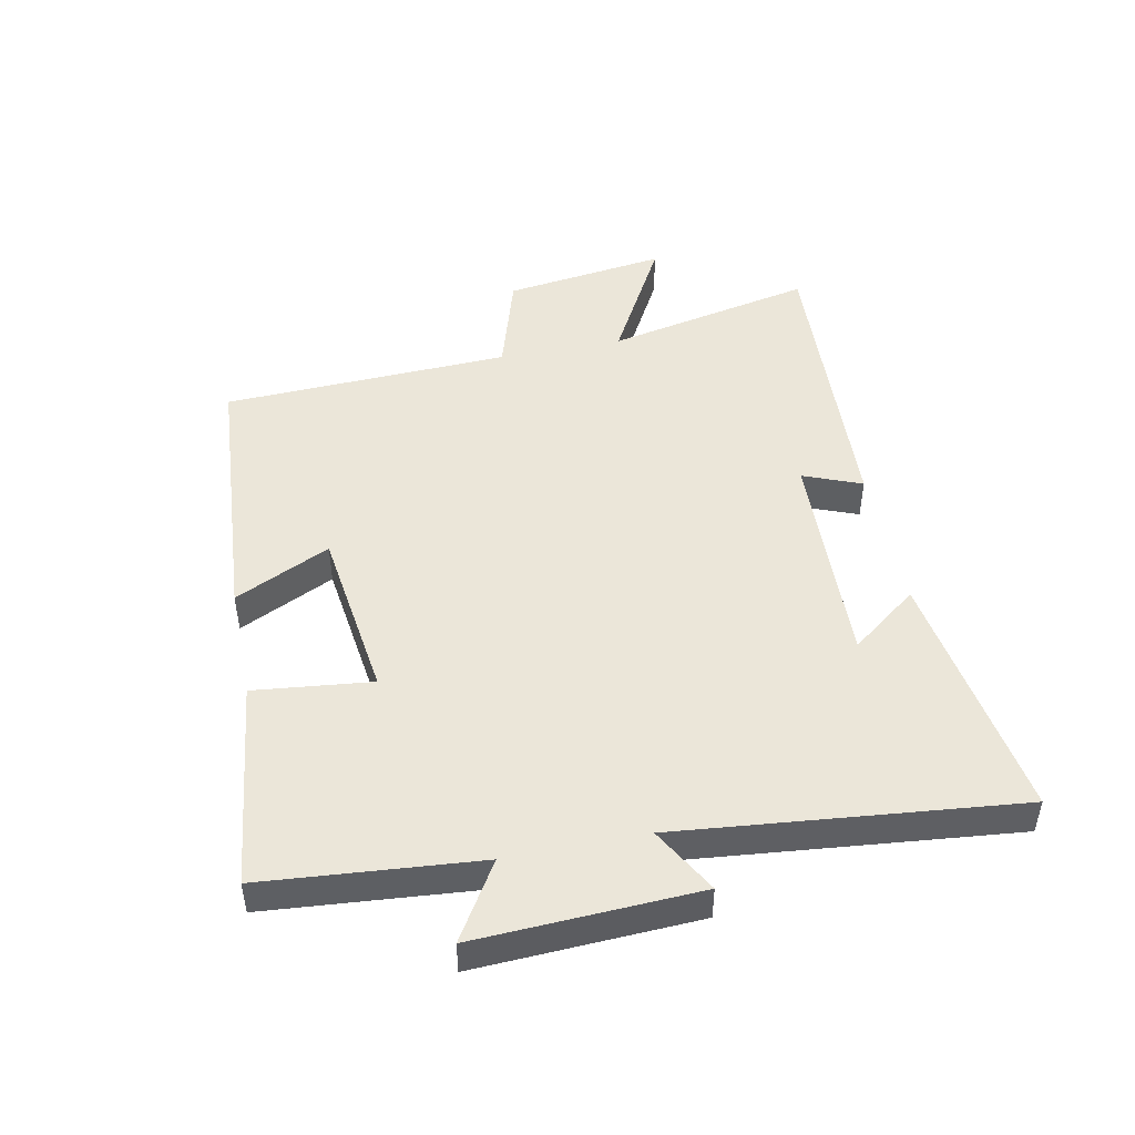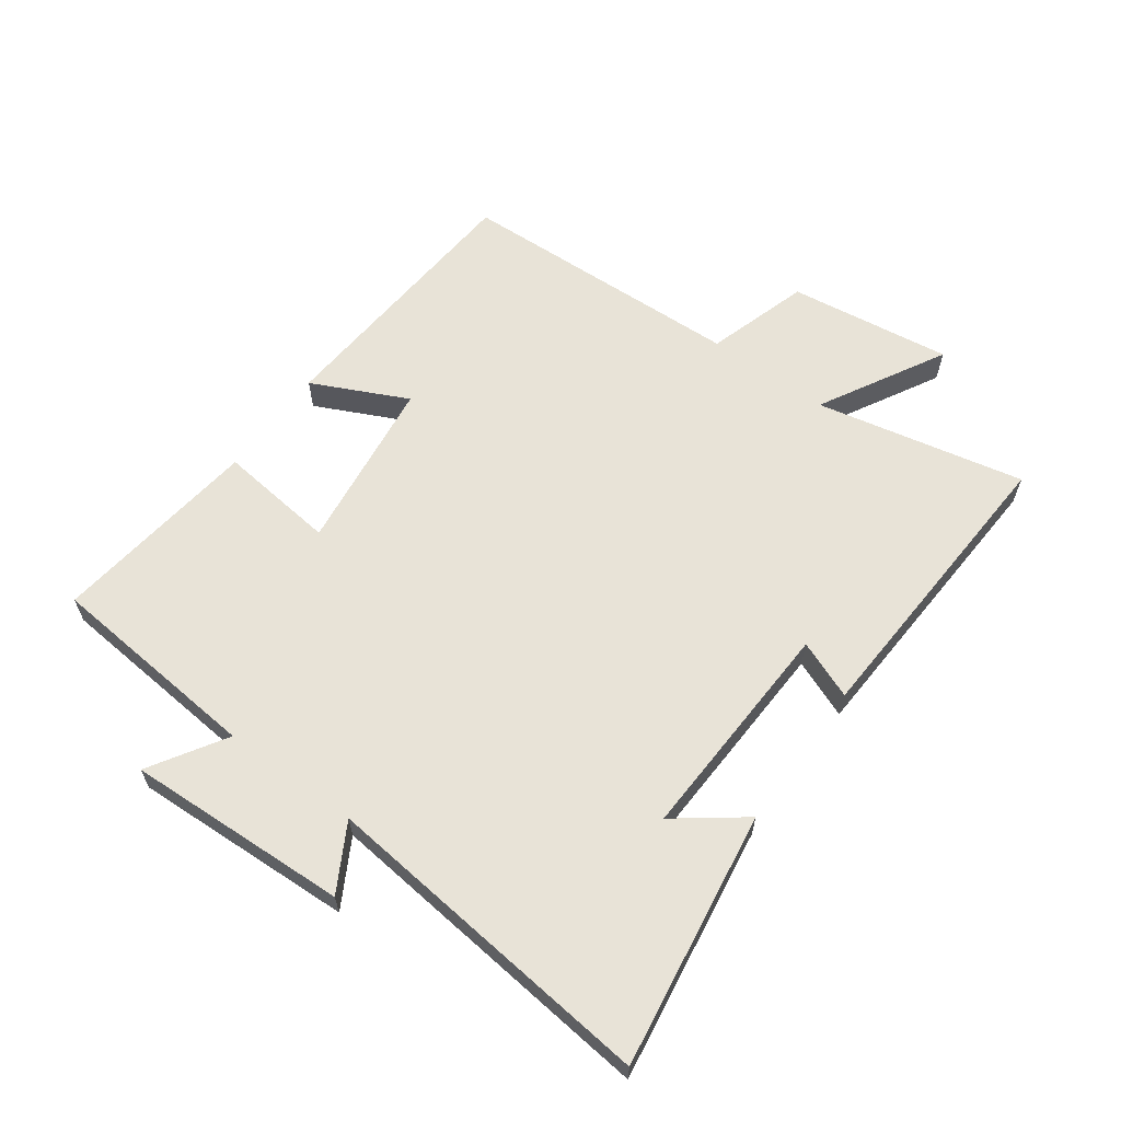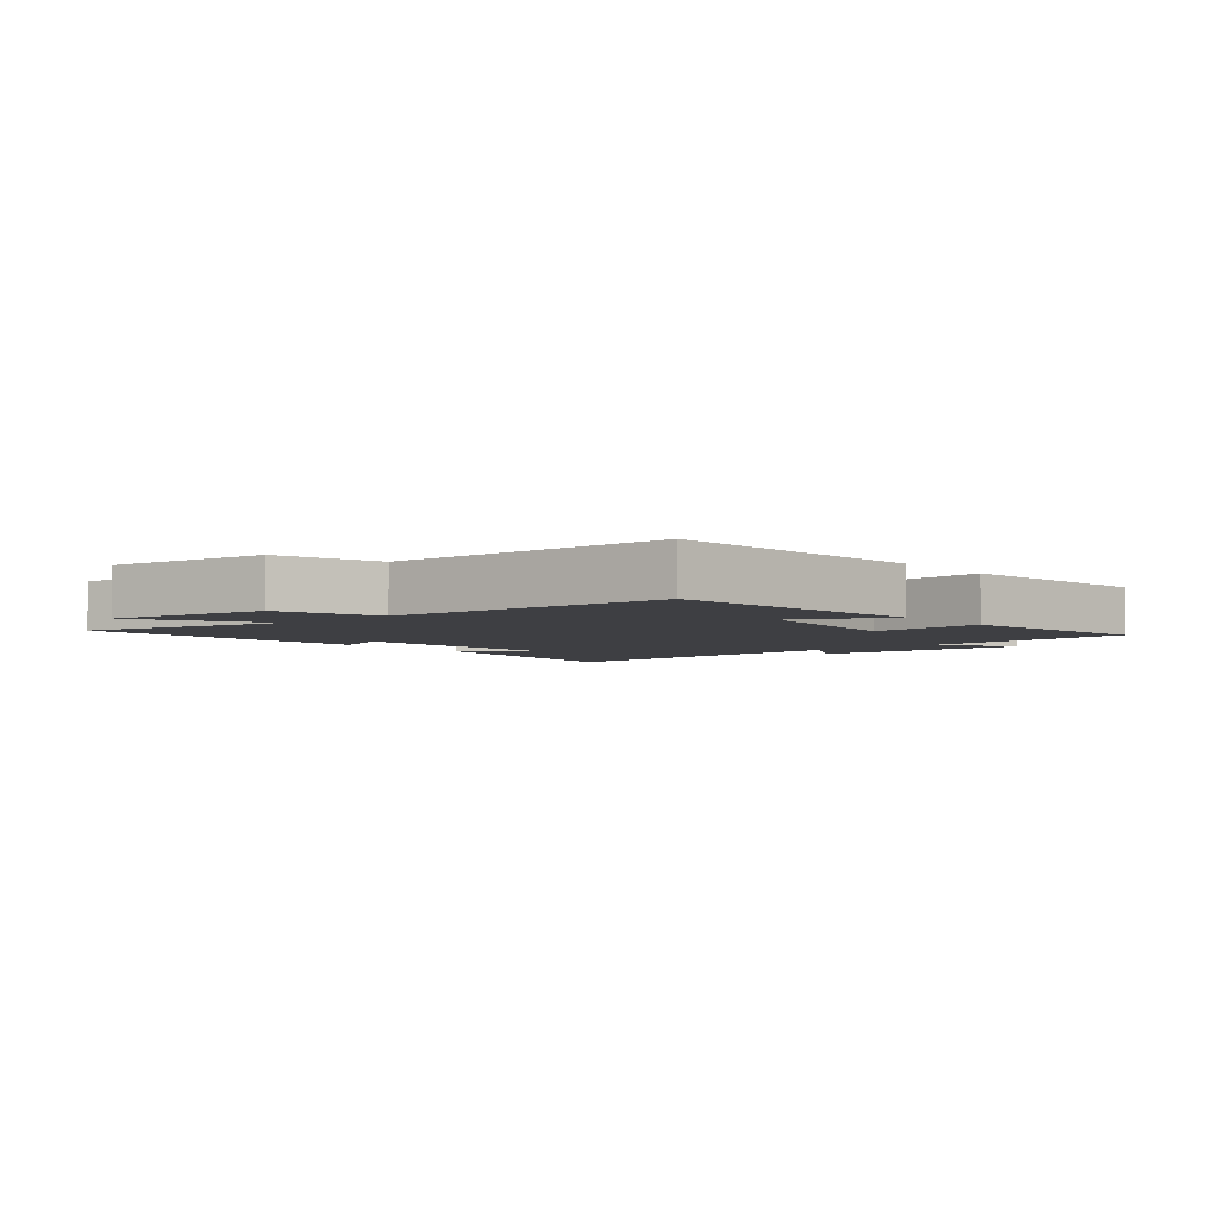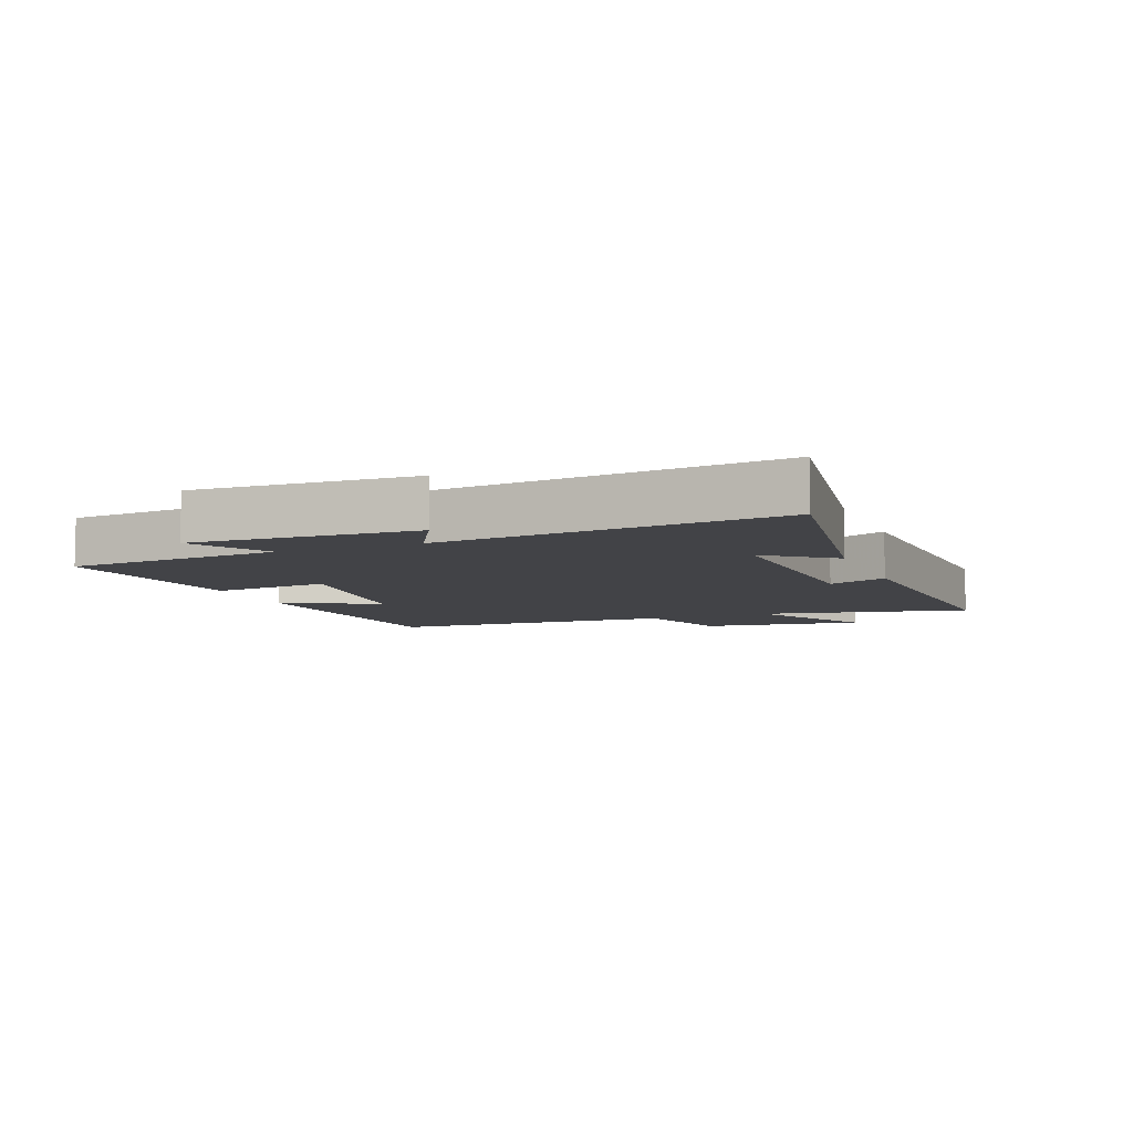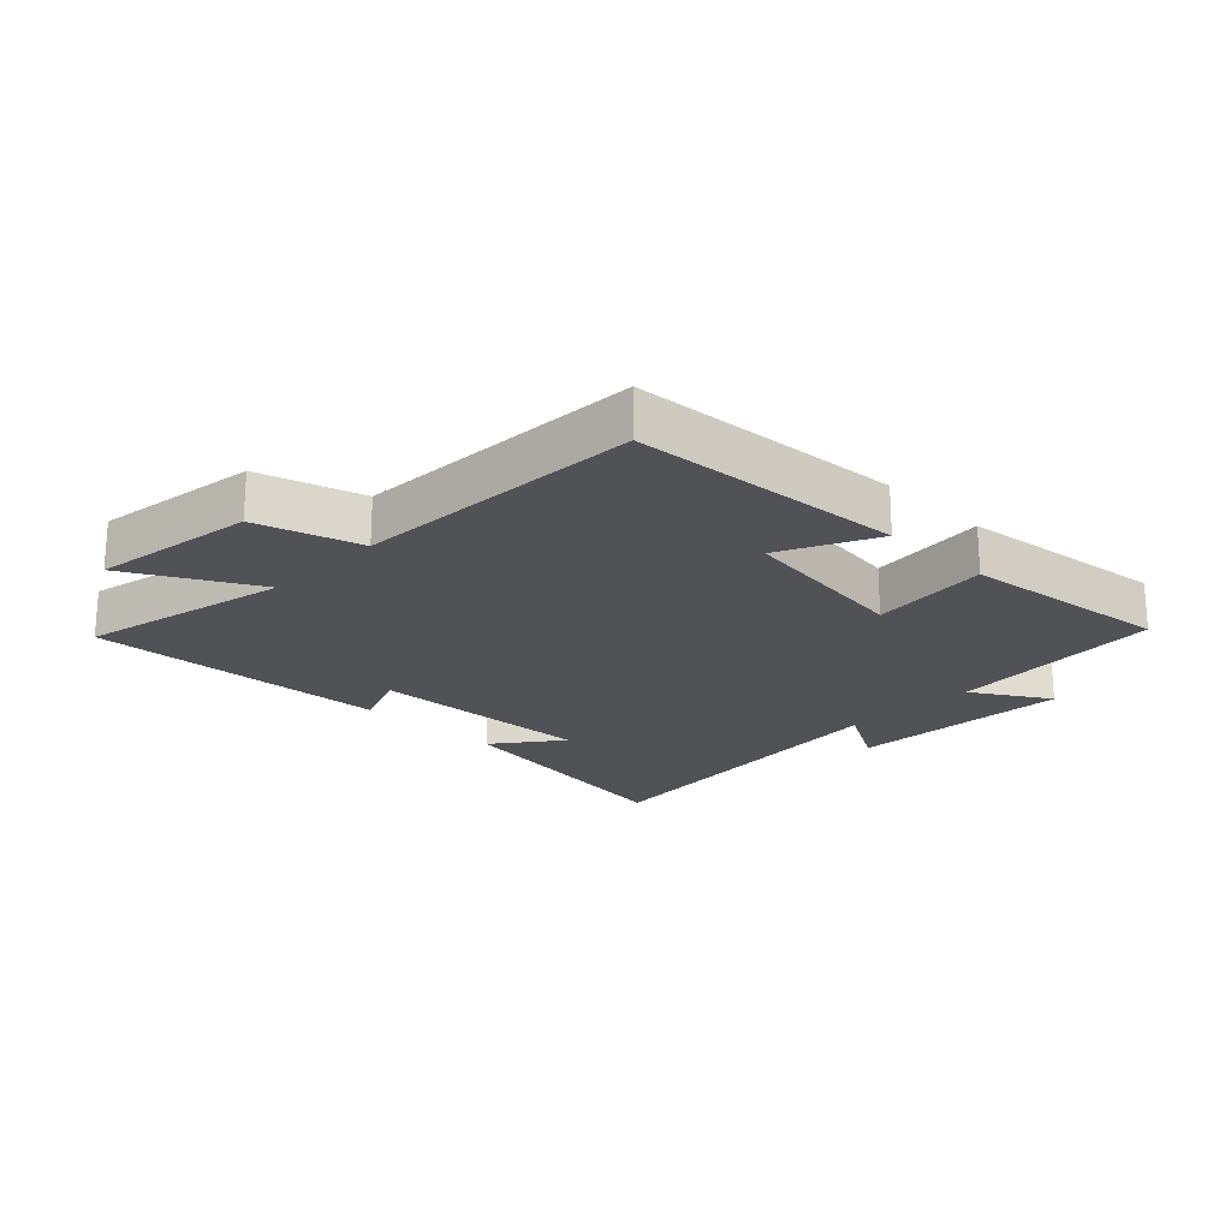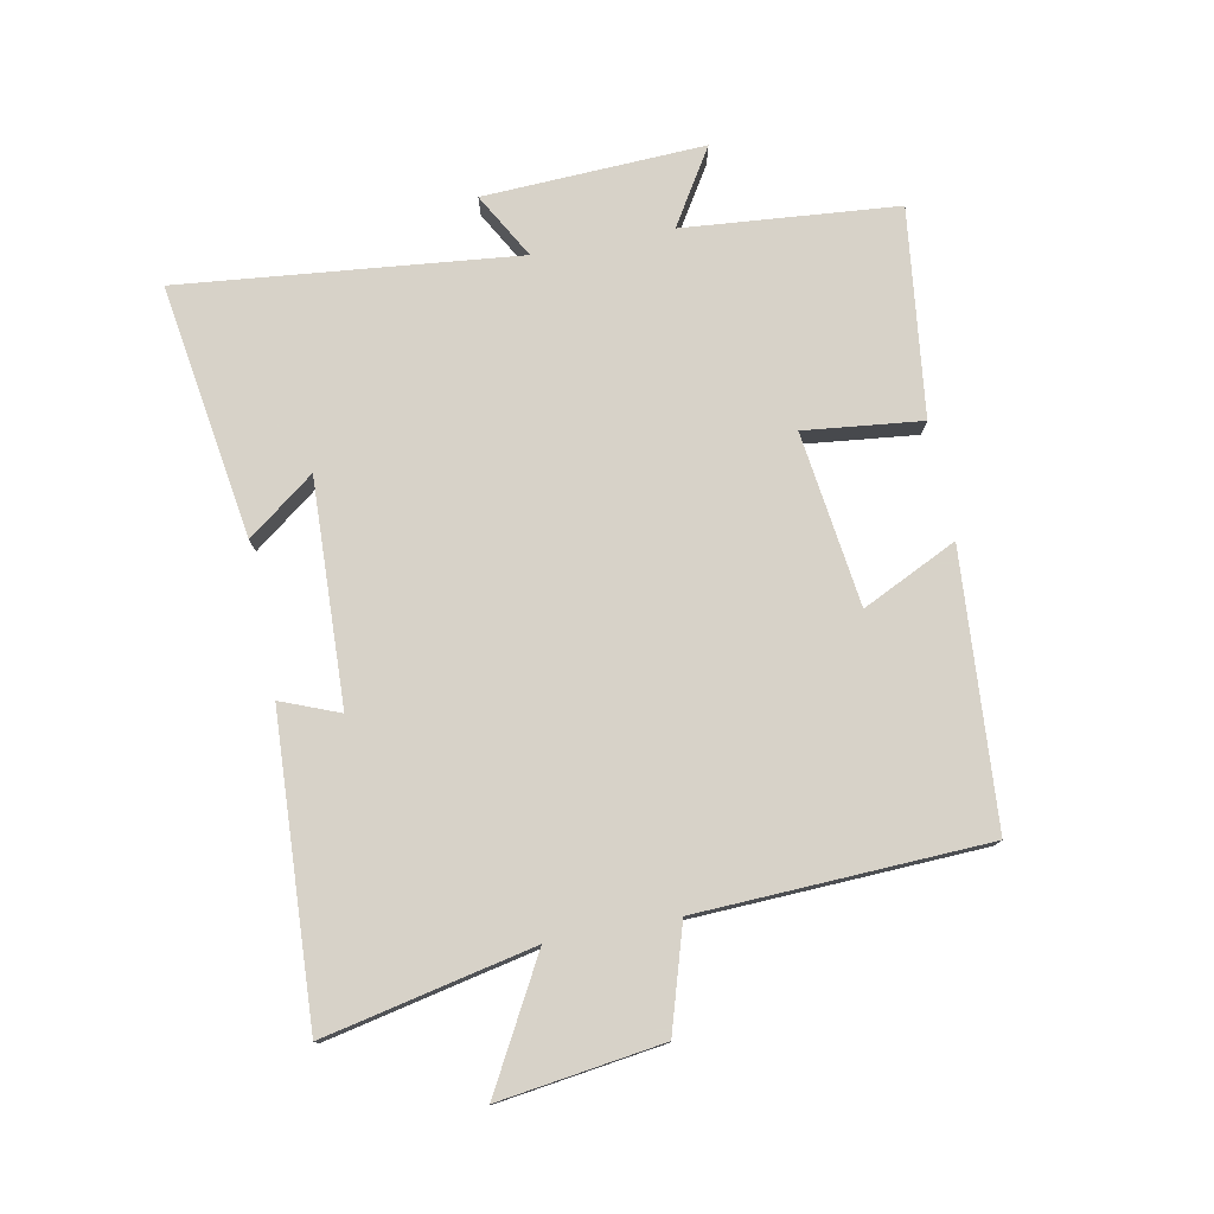
<metadata>
{"format":"obj","ext":"obj","renderer":"f3d","projection":"perspective","resolution":1024,"background":"white","views":[{"elev":47.4,"azim":78.5,"up":"+Y"},{"elev":62.2,"azim":126.1,"up":"+Y"},{"elev":-4.2,"azim":-49.7,"up":"+Y"},{"elev":-7.4,"azim":111.7,"up":"+Y"},{"elev":-21.3,"azim":-44.5,"up":"+Y"},{"elev":77.3,"azim":-101.0,"up":"+Y"}]}
</metadata>
<code>
v 0.556 0.07 -0.562
v 0.149 0.07 -0.5
v 0.23 0.07 -0.393
v -0.128 0.07 -0.407
v -0.091 0.07 -0.5
v -0.571 0.07 -0.525
v -0.5 0.07 -0.192
v -0.7 0.07 -0.302
v -0.664 0.07 -0.042
v -0.5 0.07 0.008
v -0.481 0.07 0.468
v -0.047 0.07 0.5
v -0.12 0.07 0.348
v 0.158 0.07 0.312
v 0.137 0.07 0.5
v 0.47 0.07 0.541
v 0.5 0.07 0.198
v 0.621 0.07 0.273
v 0.605 0.07 -0.081
v 0.5 0.07 -0.022
v 0.556 0 -0.562
v 0.149 0 -0.5
v 0.23 0 -0.393
v -0.128 0 -0.407
v -0.091 0 -0.5
v -0.571 0 -0.525
v -0.5 0 -0.192
v -0.7 0 -0.302
v -0.664 0 -0.042
v -0.5 0 0.008
v -0.481 0 0.468
v -0.047 0 0.5
v -0.12 0 0.348
v 0.158 0 0.312
v 0.137 0 0.5
v 0.47 0 0.541
v 0.5 0 0.198
v 0.621 0 0.273
v 0.605 0 -0.081
v 0.5 0 -0.022
f 17 18 19 20
f 16 17 20
f 15 16 20
f 14 15 20
f 13 14 20 1
f 10 11 12 13
f 10 13 1
f 7 8 9 10
f 4 5 6 7
f 3 4 7 10
f 1 2 3
f 1 3 10
f 40 39 38 37
f 40 37 36
f 40 36 35
f 40 35 34
f 21 40 34 33
f 33 32 31 30
f 21 33 30
f 30 29 28 27
f 27 26 25 24
f 30 27 24 23
f 23 22 21
f 30 23 21
f 1 21 22 2
f 2 22 23 3
f 3 23 24 4
f 4 24 25 5
f 5 25 26 6
f 6 26 27 7
f 7 27 28 8
f 8 28 29 9
f 9 29 30 10
f 10 30 31 11
f 11 31 32 12
f 12 32 33 13
f 13 33 34 14
f 14 34 35 15
f 15 35 36 16
f 16 36 37 17
f 17 37 38 18
f 18 38 39 19
f 19 39 40 20
f 20 40 21 1

</code>
